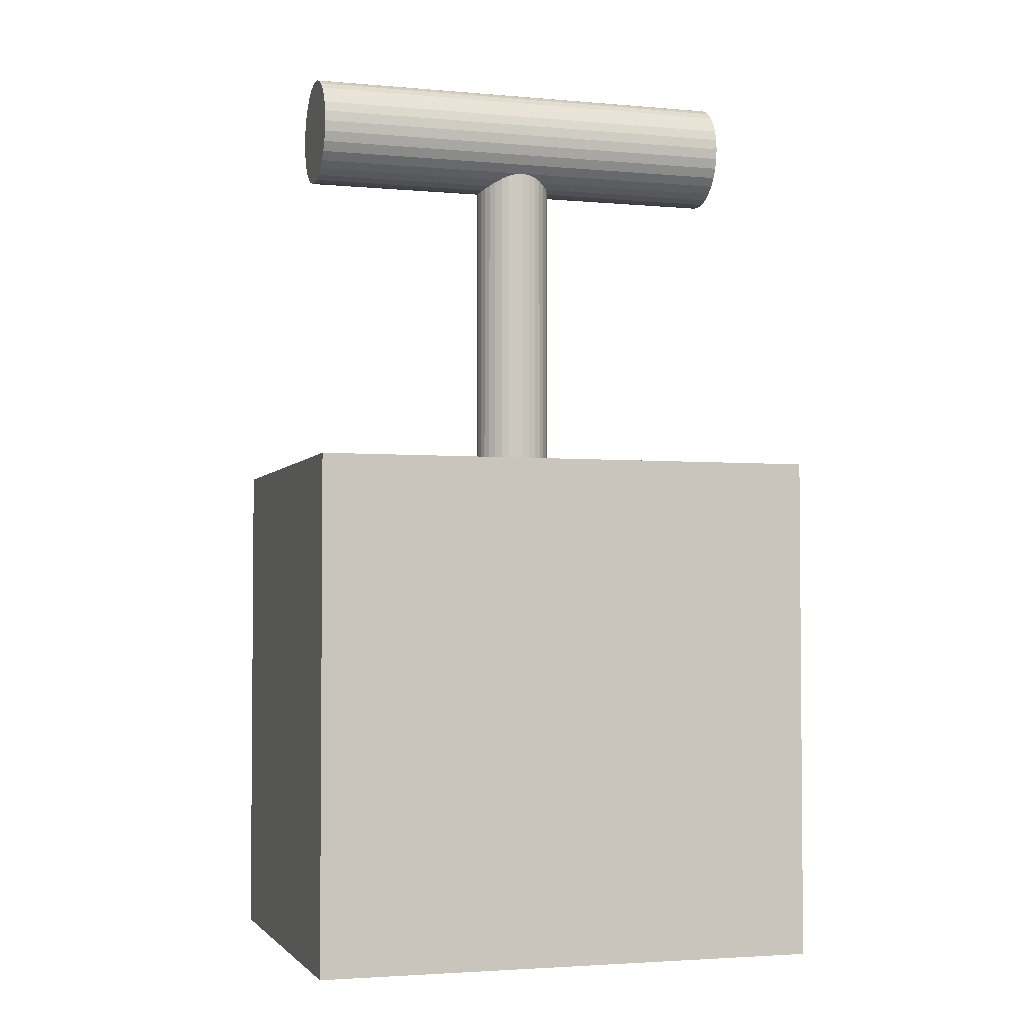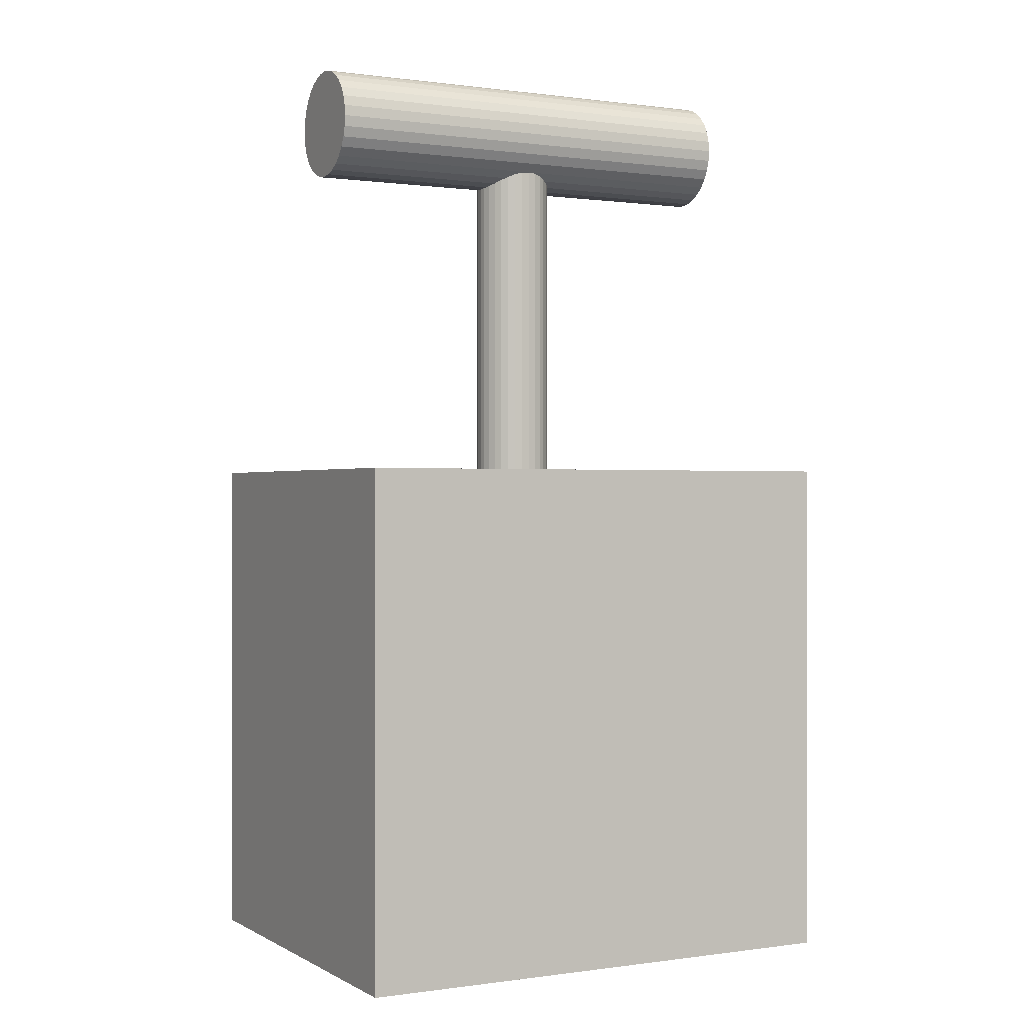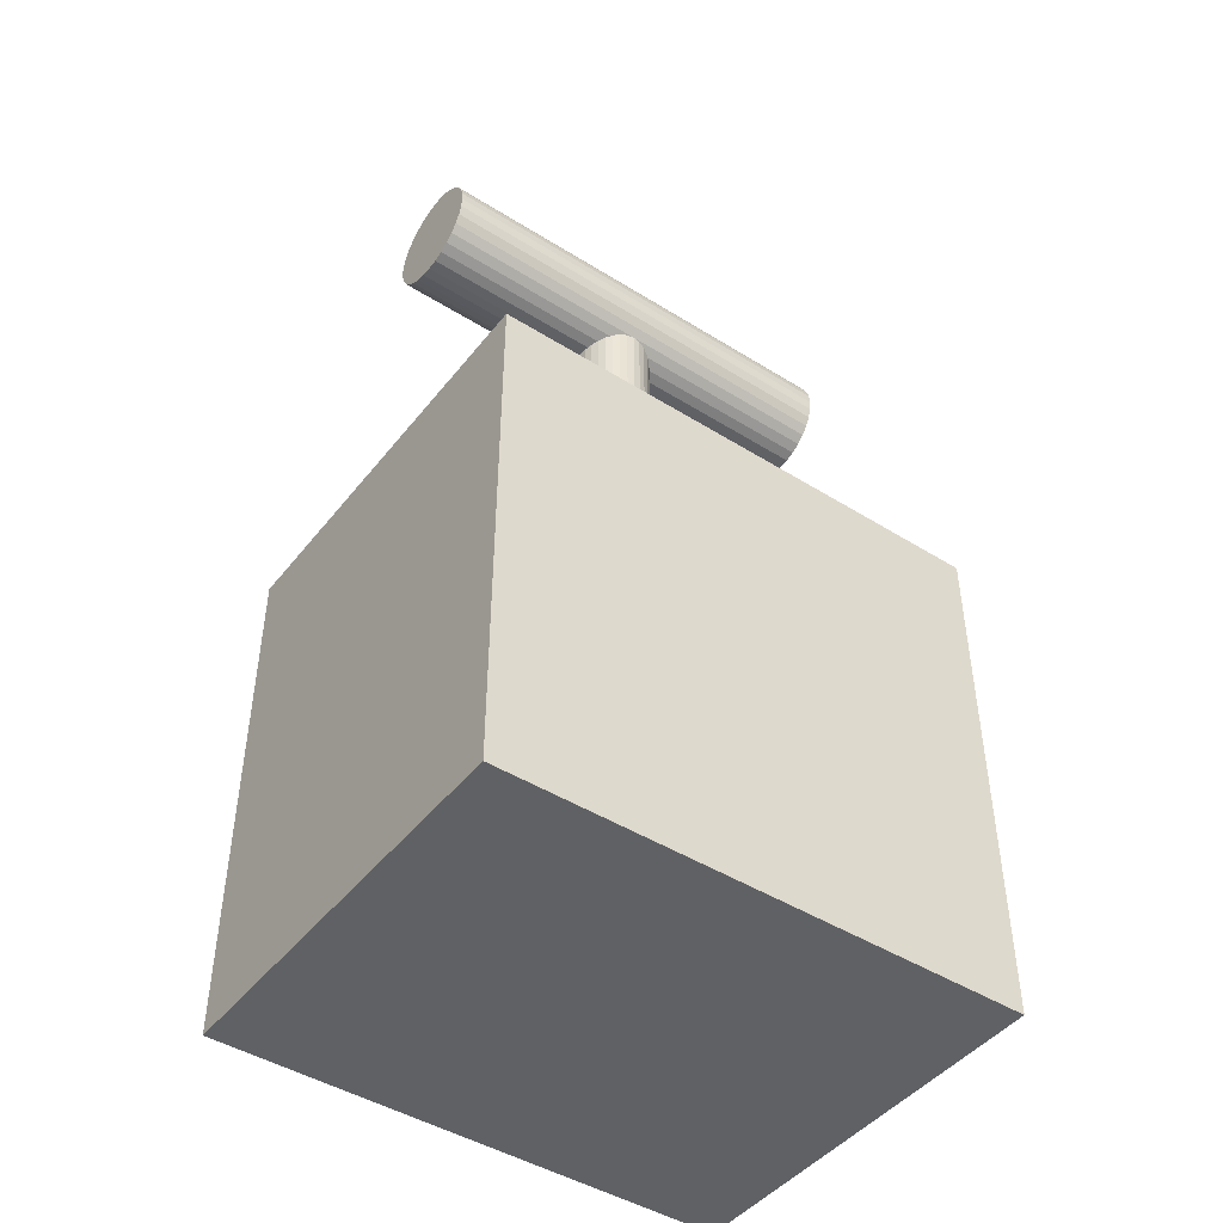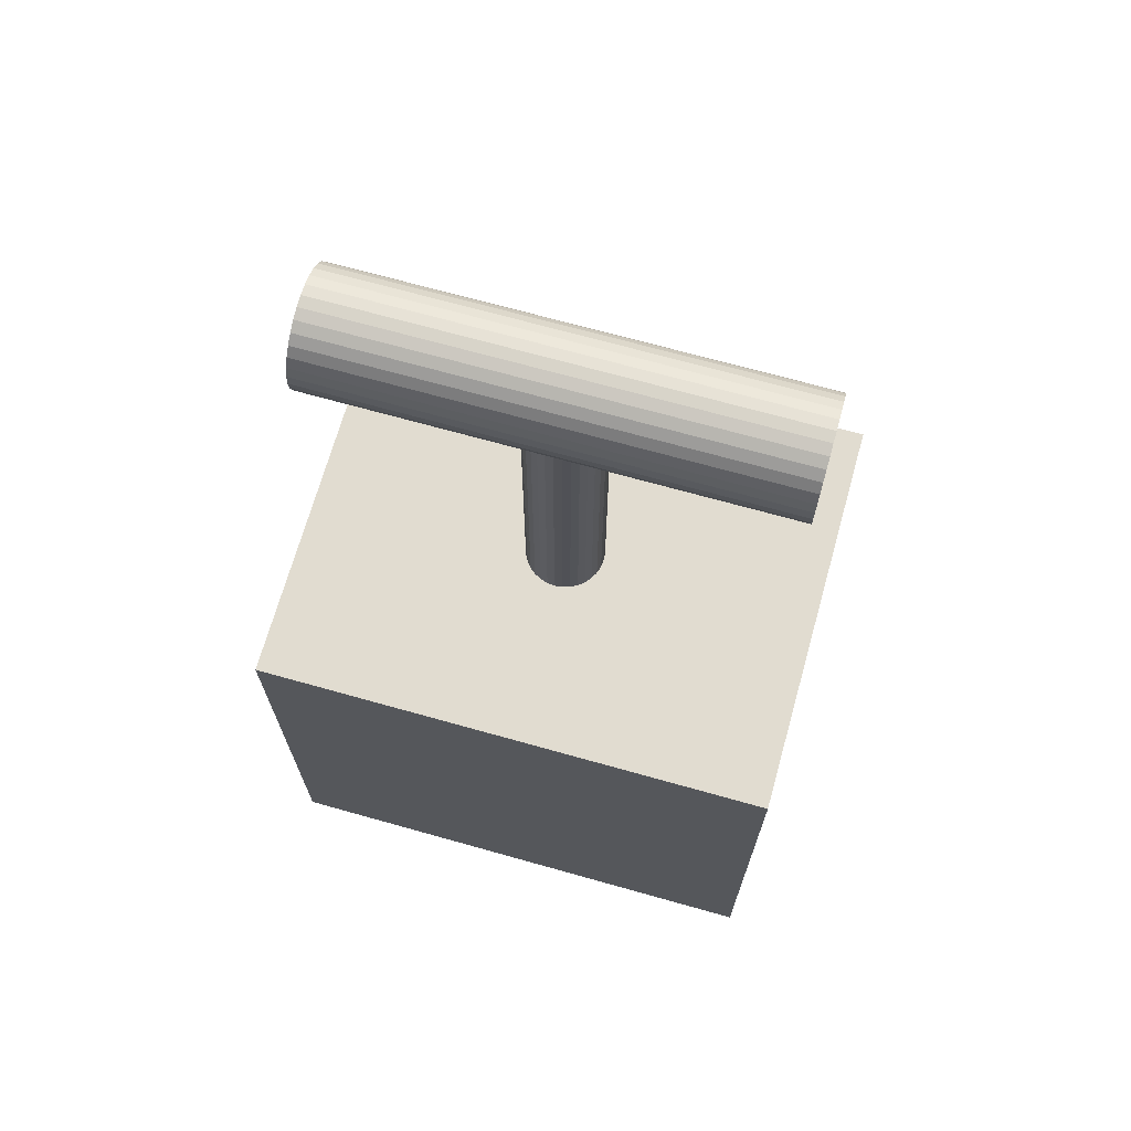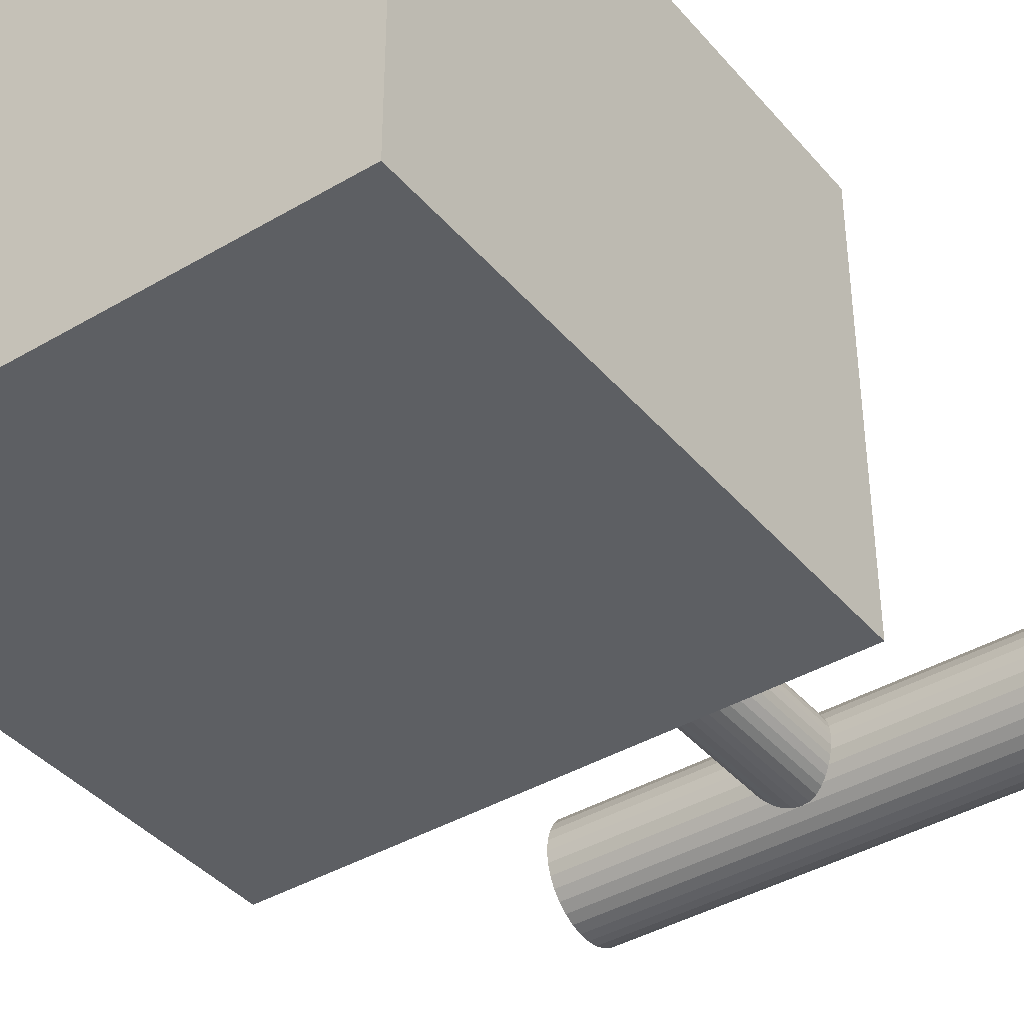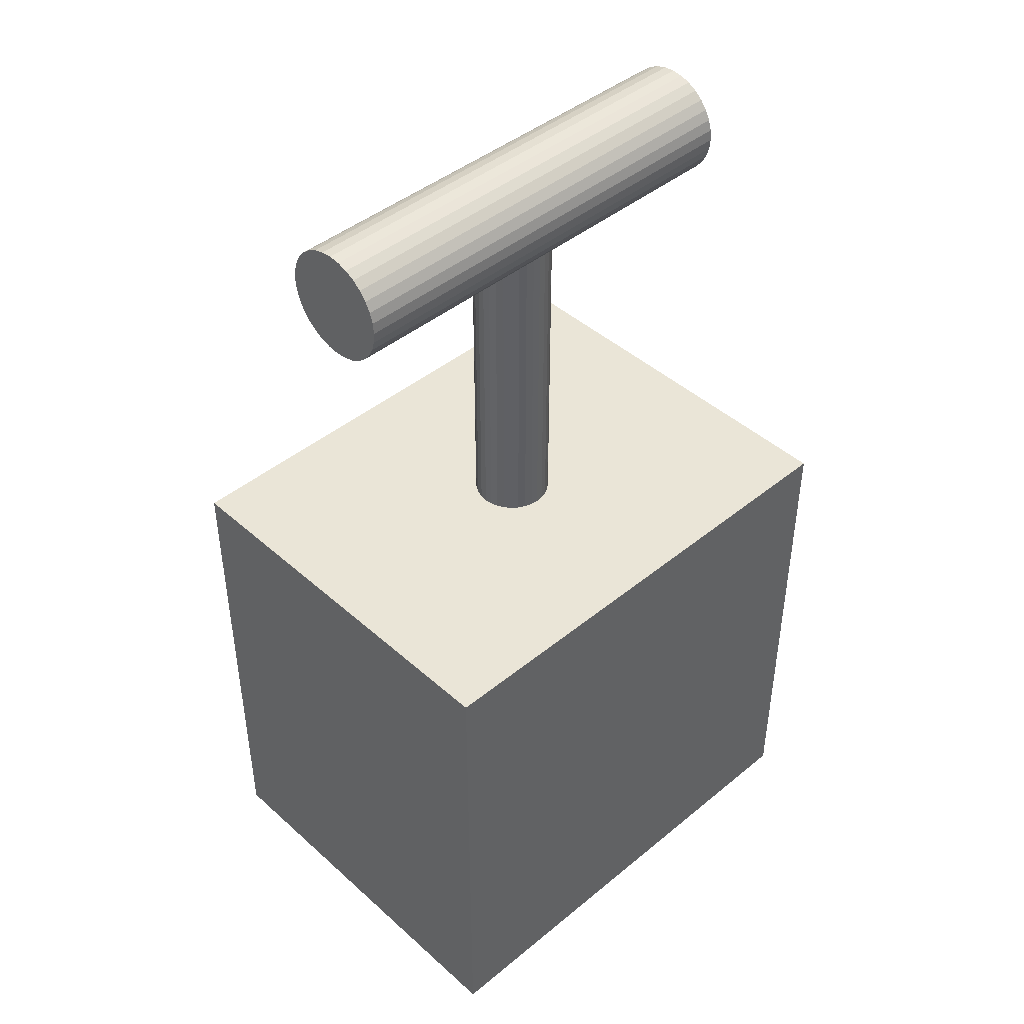
<metadata>
{"format":"obj","ext":"obj","renderer":"f3d","projection":"perspective","resolution":1024,"background":"white","views":[{"elev":-3.0,"azim":163.0,"up":"+Y"},{"elev":0.3,"azim":-27.9,"up":"+Y"},{"elev":-45.5,"azim":-35.8,"up":"+Y"},{"elev":69.4,"azim":15.7,"up":"+Y"},{"elev":-39.9,"azim":36.1,"up":"+Z"},{"elev":44.0,"azim":-43.8,"up":"+Y"}]}
</metadata>
<code>
o 円柱.001
v -0.8799 3.437 -0.2179
v 0.8799 3.437 -0.2179
v -0.8799 3.394 -0.2137
v 0.8799 3.394 -0.2137
v -0.8799 3.353 -0.2013
v 0.8799 3.353 -0.2013
v -0.8799 3.315 -0.1811
v 0.8799 3.315 -0.1811
v -0.8799 3.282 -0.154
v 0.8799 3.282 -0.154
v -0.8799 3.255 -0.121
v 0.8799 3.255 -0.121
v -0.8799 3.235 -0.08337
v 0.8799 3.235 -0.08337
v -0.8799 3.223 -0.0425
v 0.8799 3.223 -0.0425
v -0.8799 3.219 0
v 0.8799 3.219 0
v -0.8799 3.223 0.0425
v 0.8799 3.223 0.0425
v -0.8799 3.235 0.08337
v 0.8799 3.235 0.08337
v -0.8799 3.255 0.121
v 0.8799 3.255 0.121
v -0.8799 3.282 0.154
v 0.8799 3.282 0.154
v -0.8799 3.315 0.1811
v 0.8799 3.315 0.1811
v -0.8799 3.353 0.2013
v 0.8799 3.353 0.2013
v -0.8799 3.394 0.2137
v 0.8799 3.394 0.2137
v -0.8799 3.437 0.2179
v 0.8799 3.437 0.2179
v -0.8799 3.479 0.2137
v 0.8799 3.479 0.2137
v -0.8799 3.52 0.2013
v 0.8799 3.52 0.2013
v -0.8799 3.558 0.1811
v 0.8799 3.558 0.1811
v -0.8799 3.591 0.154
v 0.8799 3.591 0.154
v -0.8799 3.618 0.121
v 0.8799 3.618 0.121
v -0.8799 3.638 0.08337
v 0.8799 3.638 0.08337
v -0.8799 3.65 0.0425
v 0.8799 3.65 0.0425
v -0.8799 3.654 0
v 0.8799 3.654 0
v -0.8799 3.65 -0.0425
v 0.8799 3.65 -0.0425
v -0.8799 3.638 -0.08337
v 0.8799 3.638 -0.08337
v -0.8799 3.618 -0.121
v 0.8799 3.618 -0.121
v -0.8799 3.591 -0.154
v 0.8799 3.591 -0.154
v -0.8799 3.558 -0.1811
v 0.8799 3.558 -0.1811
v -0.8799 3.52 -0.2013
v 0.8799 3.52 -0.2013
v -0.8799 3.479 -0.2137
v 0.8799 3.479 -0.2137
v -1 0 0.7872
v -1 2 0.7872
v -1 0 -0.7872
v -1 2 -0.7872
v 1 0 0.7872
v 1 2 0.7872
v 1 0 -0.7872
v 1 2 -0.7872
v 0 1.626 -0.1538
v 0 3.415 -0.1538
v 0.03001 1.626 -0.1509
v 0.03001 3.415 -0.1509
v 0.05886 1.626 -0.1421
v 0.05886 3.415 -0.1421
v 0.08545 1.626 -0.1279
v 0.08545 3.415 -0.1279
v 0.1088 1.626 -0.1088
v 0.1088 3.415 -0.1088
v 0.1279 1.626 -0.08545
v 0.1279 3.415 -0.08545
v 0.1421 1.626 -0.05886
v 0.1421 3.415 -0.05886
v 0.1509 1.626 -0.03001
v 0.1509 3.415 -0.03001
v 0.1538 1.626 0
v 0.1538 3.415 0
v 0.1509 1.626 0.03001
v 0.1509 3.415 0.03001
v 0.1421 1.626 0.05886
v 0.1421 3.415 0.05886
v 0.1279 1.626 0.08545
v 0.1279 3.415 0.08545
v 0.1088 1.626 0.1088
v 0.1088 3.415 0.1088
v 0.08545 1.626 0.1279
v 0.08545 3.415 0.1279
v 0.05886 1.626 0.1421
v 0.05886 3.415 0.1421
v 0.03001 1.626 0.1509
v 0.03001 3.415 0.1509
v 0 1.626 0.1538
v 0 3.415 0.1538
v -0.03001 1.626 0.1509
v -0.03001 3.415 0.1509
v -0.05886 1.626 0.1421
v -0.05886 3.415 0.1421
v -0.08545 1.626 0.1279
v -0.08545 3.415 0.1279
v -0.1088 1.626 0.1088
v -0.1088 3.415 0.1088
v -0.1279 1.626 0.08545
v -0.1279 3.415 0.08545
v -0.1421 1.626 0.05886
v -0.1421 3.415 0.05886
v -0.1509 1.626 0.03001
v -0.1509 3.415 0.03001
v -0.1538 1.626 0
v -0.1538 3.415 0
v -0.1509 1.626 -0.03001
v -0.1509 3.415 -0.03001
v -0.1421 1.626 -0.05886
v -0.1421 3.415 -0.05886
v -0.1279 1.626 -0.08545
v -0.1279 3.415 -0.08545
v -0.1088 1.626 -0.1088
v -0.1088 3.415 -0.1088
v -0.08545 1.626 -0.1279
v -0.08545 3.415 -0.1279
v -0.05886 1.626 -0.1421
v -0.05886 3.415 -0.1421
v -0.03001 1.626 -0.1509
v -0.03001 3.415 -0.1509
f 2 3 1
f 4 5 3
f 6 7 5
f 8 9 7
f 10 11 9
f 12 13 11
f 14 15 13
f 16 17 15
f 18 19 17
f 20 21 19
f 22 23 21
f 24 25 23
f 26 27 25
f 28 29 27
f 30 31 29
f 32 33 31
f 34 35 33
f 36 37 35
f 38 39 37
f 40 41 39
f 42 43 41
f 44 45 43
f 46 47 45
f 48 49 47
f 50 51 49
f 52 53 51
f 54 55 53
f 56 57 55
f 58 59 57
f 60 61 59
f 38 22 6
f 62 63 61
f 64 1 63
f 31 47 63
f 66 67 65
f 68 71 67
f 72 69 71
f 70 65 69
f 71 65 67
f 68 70 72
f 74 75 73
f 76 77 75
f 78 79 77
f 80 81 79
f 82 83 81
f 84 85 83
f 86 87 85
f 88 89 87
f 90 91 89
f 92 93 91
f 94 95 93
f 96 97 95
f 98 99 97
f 100 101 99
f 102 103 101
f 104 105 103
f 106 107 105
f 108 109 107
f 110 111 109
f 112 113 111
f 114 115 113
f 116 117 115
f 118 119 117
f 120 121 119
f 122 123 121
f 124 125 123
f 126 127 125
f 128 129 127
f 130 131 129
f 132 133 131
f 82 80 130
f 134 135 133
f 136 73 135
f 131 133 79
f 2 4 3
f 4 6 5
f 6 8 7
f 8 10 9
f 10 12 11
f 12 14 13
f 14 16 15
f 16 18 17
f 18 20 19
f 20 22 21
f 22 24 23
f 24 26 25
f 26 28 27
f 28 30 29
f 30 32 31
f 32 34 33
f 34 36 35
f 36 38 37
f 38 40 39
f 40 42 41
f 42 44 43
f 44 46 45
f 46 48 47
f 48 50 49
f 50 52 51
f 52 54 53
f 54 56 55
f 56 58 57
f 58 60 59
f 60 62 61
f 6 4 2
f 2 64 6
f 64 62 6
f 62 60 58
f 58 56 54
f 54 52 50
f 50 48 54
f 48 46 54
f 46 44 42
f 42 40 38
f 38 36 30
f 36 34 30
f 34 32 30
f 30 28 26
f 26 24 22
f 22 20 14
f 20 18 14
f 18 16 14
f 14 12 10
f 10 8 6
f 62 58 6
f 58 54 6
f 46 42 54
f 42 38 54
f 30 26 38
f 26 22 38
f 14 10 22
f 10 6 22
f 6 54 38
f 62 64 63
f 64 2 1
f 63 1 3
f 3 5 7
f 7 9 11
f 11 13 15
f 15 17 19
f 19 21 23
f 23 25 27
f 27 29 31
f 31 33 35
f 35 37 39
f 39 41 43
f 43 45 47
f 47 49 51
f 51 53 55
f 55 57 59
f 59 61 63
f 63 3 15
f 3 7 15
f 7 11 15
f 15 19 31
f 19 23 31
f 23 27 31
f 31 35 47
f 35 39 47
f 39 43 47
f 47 51 63
f 51 55 63
f 55 59 63
f 63 15 31
f 66 68 67
f 68 72 71
f 72 70 69
f 70 66 65
f 71 69 65
f 68 66 70
f 74 76 75
f 76 78 77
f 78 80 79
f 80 82 81
f 82 84 83
f 84 86 85
f 86 88 87
f 88 90 89
f 90 92 91
f 92 94 93
f 94 96 95
f 96 98 97
f 98 100 99
f 100 102 101
f 102 104 103
f 104 106 105
f 106 108 107
f 108 110 109
f 110 112 111
f 112 114 113
f 114 116 115
f 116 118 117
f 118 120 119
f 120 122 121
f 122 124 123
f 124 126 125
f 126 128 127
f 128 130 129
f 130 132 131
f 132 134 133
f 78 76 136
f 76 74 136
f 136 134 78
f 134 132 78
f 132 130 80
f 78 132 80
f 130 128 82
f 128 126 84
f 82 128 84
f 126 124 88
f 124 122 90
f 122 120 92
f 120 118 94
f 118 116 94
f 116 114 96
f 94 116 96
f 114 112 98
f 112 110 100
f 98 112 100
f 110 108 104
f 108 106 104
f 104 102 110
f 102 100 110
f 98 96 114
f 94 92 120
f 92 90 122
f 90 88 124
f 88 86 126
f 86 84 126
f 134 136 135
f 136 74 73
f 135 73 75
f 75 77 135
f 77 79 133
f 135 77 133
f 79 81 129
f 81 83 127
f 83 85 127
f 85 87 125
f 127 85 125
f 87 89 121
f 89 91 119
f 91 93 119
f 93 95 117
f 119 93 117
f 95 97 113
f 97 99 111
f 99 101 111
f 101 103 109
f 111 101 109
f 103 105 107
f 107 109 103
f 111 113 97
f 113 115 95
f 115 117 95
f 119 121 89
f 121 123 87
f 123 125 87
f 127 129 81
f 129 131 79

</code>
